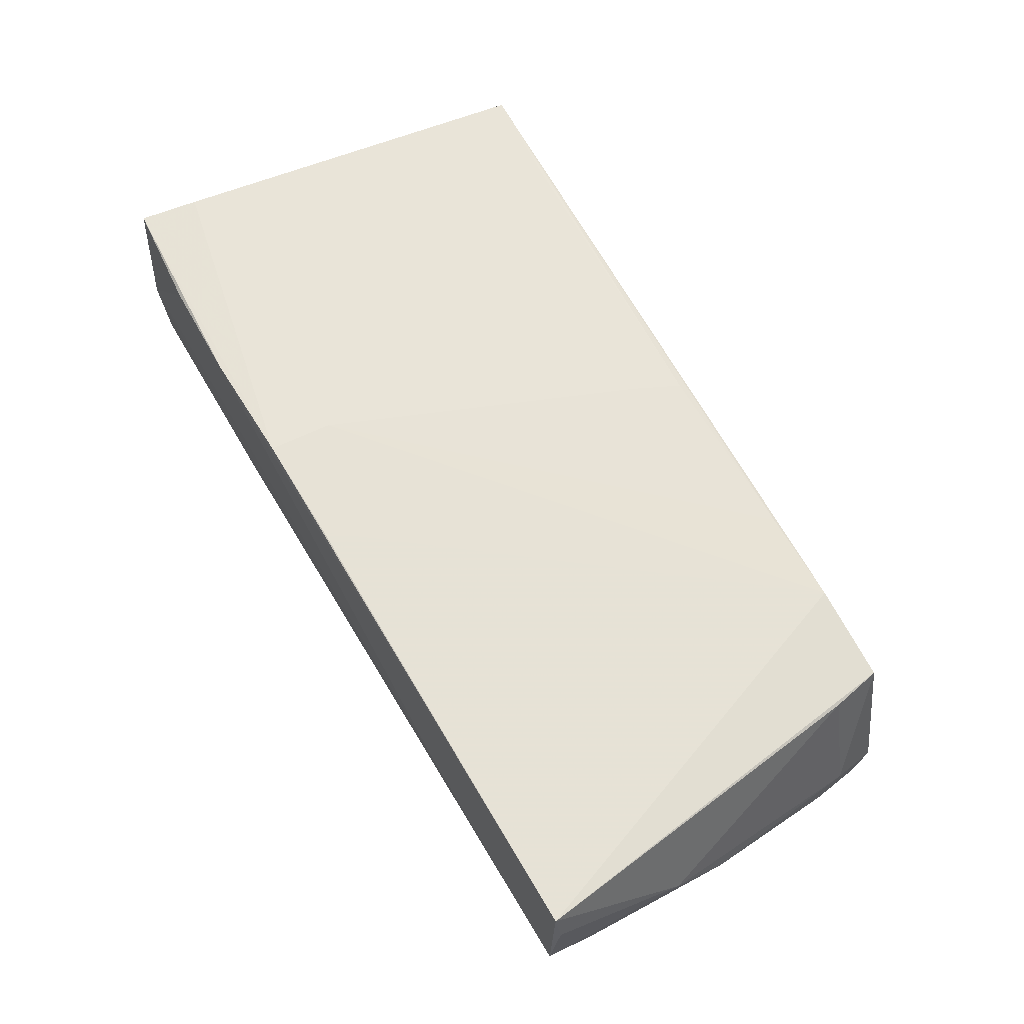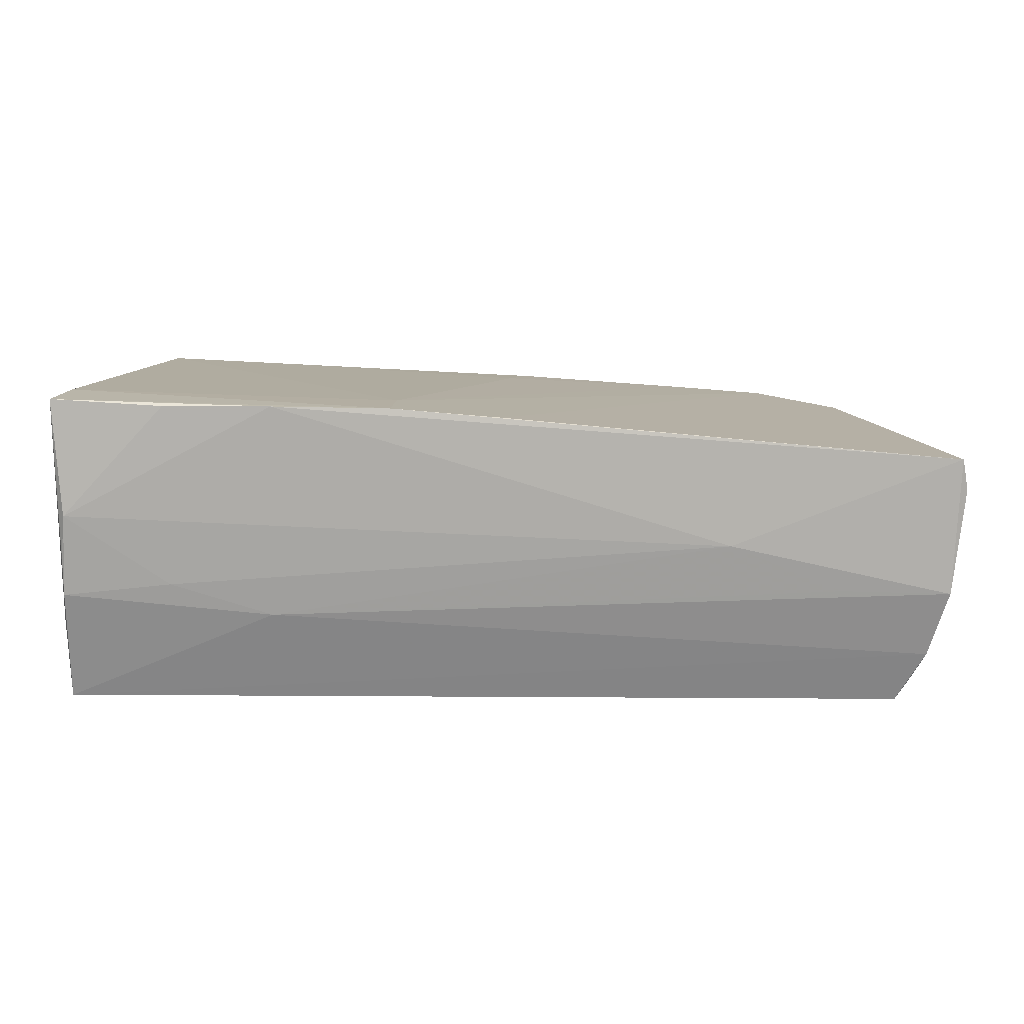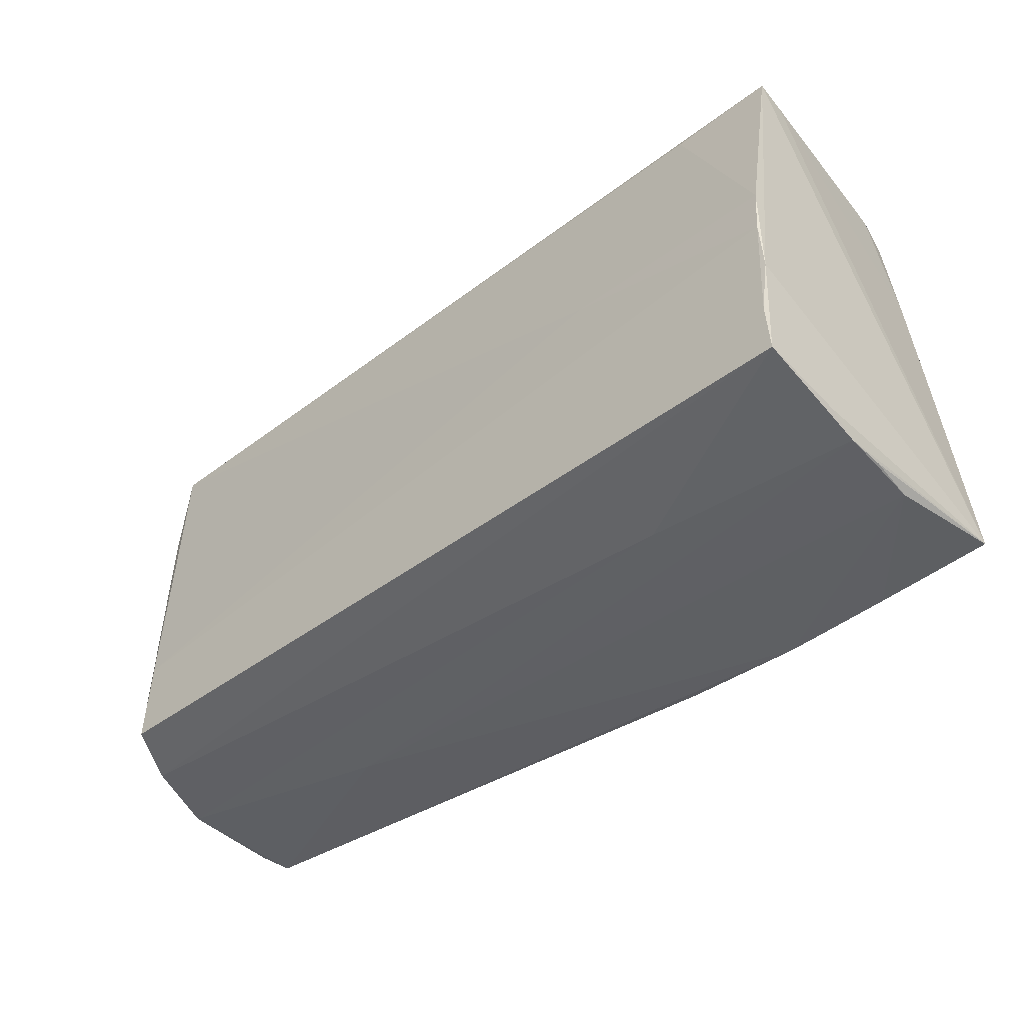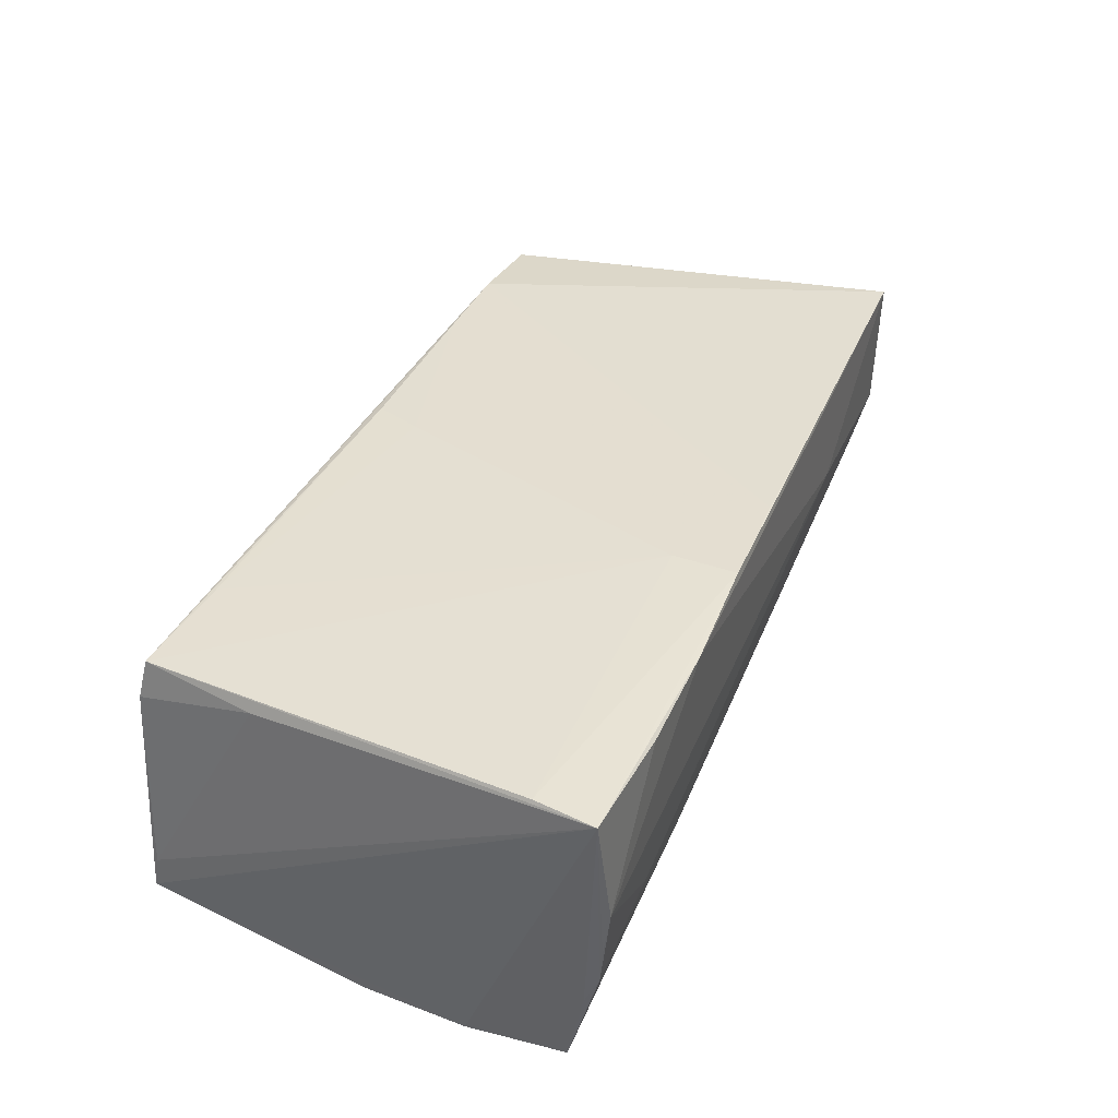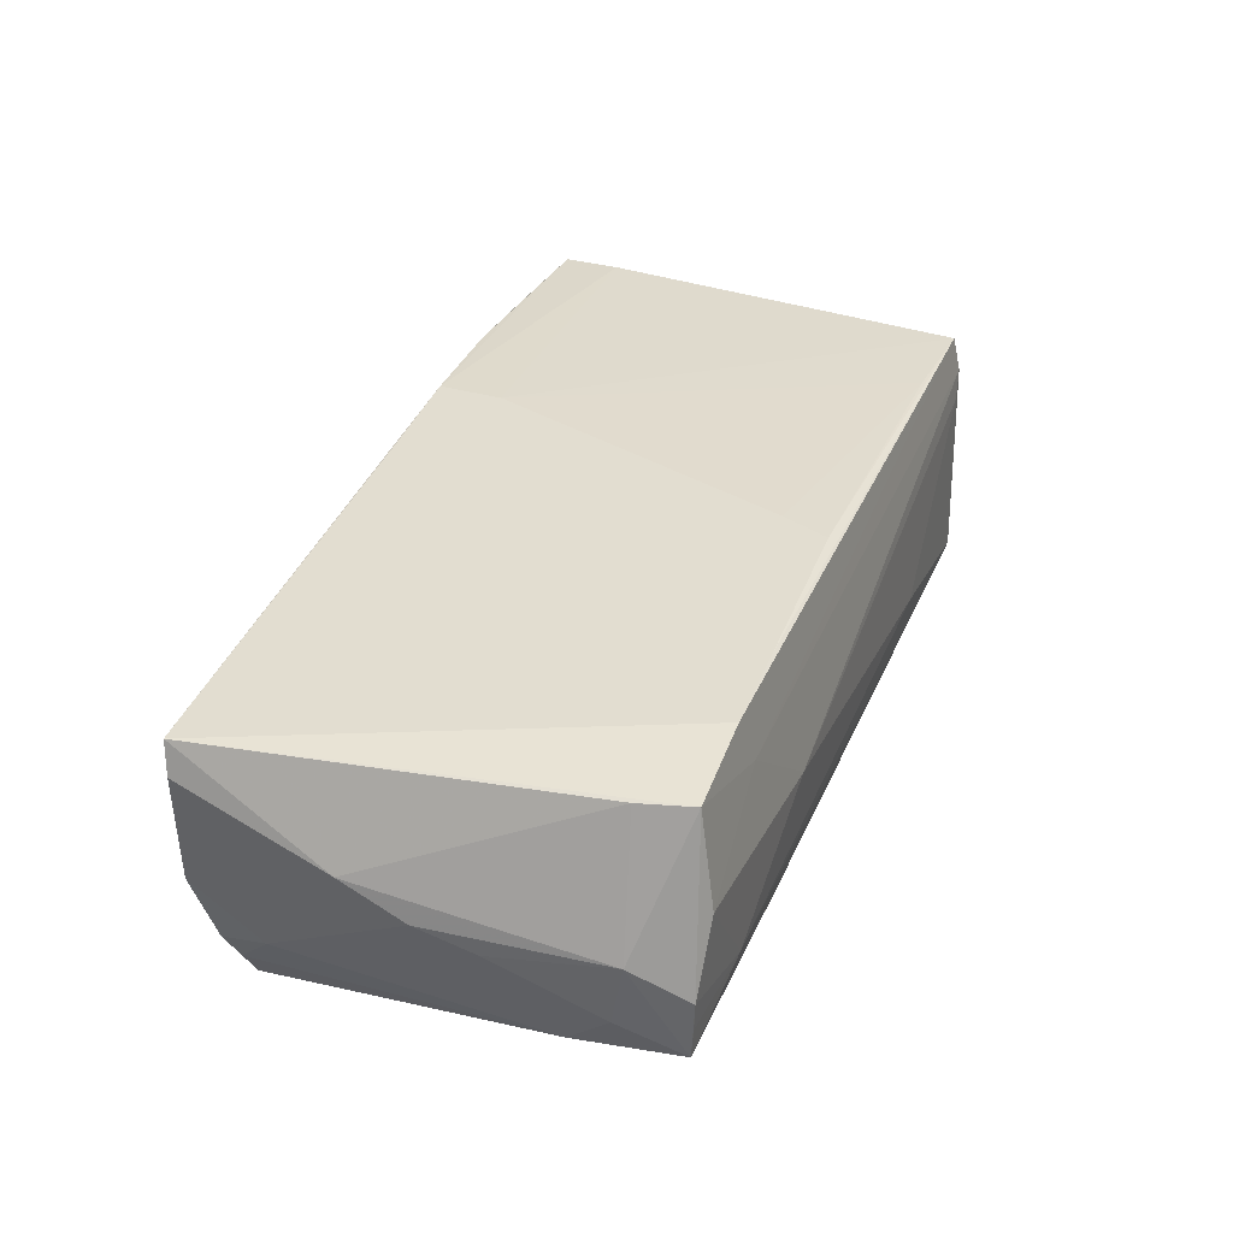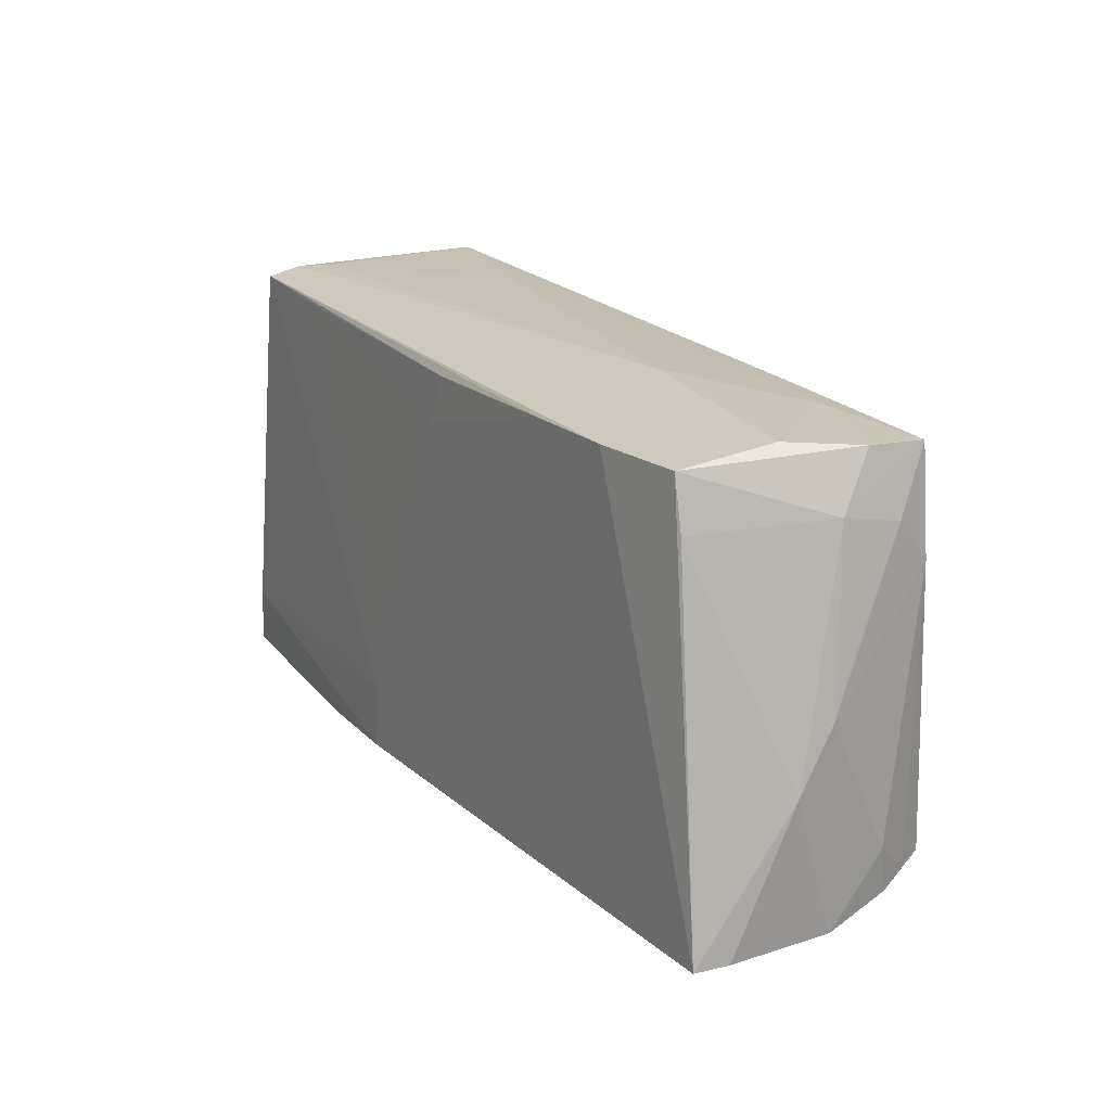
<metadata>
{"format":"obj","ext":"obj","renderer":"f3d","projection":"perspective","resolution":1024,"background":"white","views":[{"elev":60.8,"azim":60.5,"up":"+Z"},{"elev":11.9,"azim":1.1,"up":"+Z"},{"elev":-41.8,"azim":-136.4,"up":"+Y"},{"elev":41.2,"azim":-67.9,"up":"+Z"},{"elev":30.2,"azim":109.5,"up":"+Z"},{"elev":19.1,"azim":63.5,"up":"+Y"}]}
</metadata>
<code>
v -0.05319 0.02845 0.01353
v -0.03034 0.00198 -0.0197
v -0.01468 -0.02804 0.01902
v 0.03696 0.02575 0.01332
v -0.03834 0.02665 0.01771
v -0.0567 0.02767 -0.009915
v -0.05403 0.01374 0.01732
v -0.03093 0.02858 -0.008972
v 0.05635 -0.02636 -0.004897
v 0.05233 0.01311 -0.01771
v 0.05255 -0.02305 -0.01678
v -0.05714 -0.02611 -0.009042
v 0.05171 0.02636 -0.01343
v 0.001821 0.02532 0.01592
v 0.05794 -0.008599 0.0008002
v 0.04817 0.02618 0.00788
v -0.05668 -0.028 -0.000421
v 0.05407 -0.02437 -0.01344
v -0.05735 -0.02743 0.02
v -0.04425 0.02689 -0.0149
v 0.04255 -0.02661 -0.004528
v 0.05717 -0.02638 0.01252
v -0.04309 -0.02844 0.0193
v -0.0007027 -0.02757 0.01783
v 0.03829 0.02713 -0.01352
v 0.05024 0.01928 0.01103
v 0.05598 0.005601 -0.00652
v -0.05637 -0.01995 0.02015
v -0.05755 -0.00513 -0.02015
v 0.04982 -0.01203 -0.02015
v 0.0237 0.02677 -0.01632
v -0.057 -0.01848 -0.02015
v 0.0572 -0.001187 -0.003672
v 0.05059 -0.02243 -0.02012
v -0.05794 -0.0119 -0.02007
v -0.05713 -0.02421 -0.01963
v -0.02952 -0.02861 0.01932
v 0.05346 0.01833 -0.01334
v -0.05761 0.0007956 -0.01971
v 0.02091 0.02855 -0.00215
v 0.05791 -0.02599 0.008512
v 0.05419 0.01989 -0.005723
v -0.0144 -0.01995 0.01882
v 0.03415 0.02681 0.007382
v 0.05144 0.02603 -0.01728
v -0.0567 -0.02774 -0.005217
v -0.05708 0.02818 -0.01399
v -0.05608 -0.02861 0.005257
v 0.02819 -0.02758 0.001495
v 0.05499 -0.01854 -0.0122
v 0.05227 0.02662 -0.00977
v -0.05171 0.02861 0.01004
v 0.02508 0.02564 0.01424
v 0.04913 0.02731 -0.0007321
v -0.05206 0.02767 0.01824
v -0.0005965 0.01941 0.01638
v 0.04882 0.02572 0.0111
v -0.03011 -0.02725 -0.00783
v -0.04298 -0.02788 -0.003716
f 48 23 19
f 34 36 32
f 55 19 28
f 47 45 20
f 20 39 47
f 45 39 20
f 54 25 40
f 30 34 32
f 47 19 6
f 6 1 47
f 7 19 55
f 55 1 7
f 7 6 19
f 1 6 7
f 47 1 52
f 52 1 40
f 40 1 44
f 44 54 40
f 55 4 44
f 44 1 55
f 31 45 47
f 47 25 31
f 31 25 45
f 8 25 47
f 40 25 8
f 47 52 8
f 8 52 40
f 25 54 51
f 36 58 46
f 3 28 19
f 22 9 41
f 22 49 9
f 37 23 48
f 48 49 37
f 37 19 23
f 37 3 19
f 49 22 37
f 37 22 3
f 21 58 9
f 9 49 21
f 21 49 58
f 41 9 15
f 9 33 15
f 15 22 41
f 26 22 15
f 29 30 32
f 2 39 45
f 45 30 2
f 2 29 39
f 30 29 2
f 57 44 4
f 4 22 57
f 57 22 26
f 57 51 54
f 26 15 42
f 42 15 33
f 42 57 26
f 51 57 42
f 45 51 42
f 42 38 45
f 45 25 13
f 13 51 45
f 25 51 13
f 58 49 59
f 59 46 58
f 59 49 48
f 48 46 59
f 48 19 17
f 17 46 48
f 19 46 17
f 36 46 12
f 12 46 19
f 50 33 9
f 24 22 4
f 3 22 24
f 39 29 35
f 35 19 47
f 47 39 35
f 36 12 35
f 35 12 19
f 32 36 35
f 35 29 32
f 54 44 16
f 16 57 54
f 44 57 16
f 33 38 27
f 27 42 33
f 38 42 27
f 18 50 9
f 9 58 18
f 36 34 18
f 18 58 36
f 45 38 10
f 10 38 33
f 33 50 10
f 10 30 45
f 34 30 10
f 5 56 14
f 55 5 14
f 43 56 5
f 43 5 55
f 55 28 43
f 28 3 43
f 43 24 4
f 3 24 43
f 11 18 34
f 50 18 11
f 34 10 11
f 11 10 50
f 53 4 55
f 55 14 53
f 53 14 56
f 53 43 4
f 56 43 53

</code>
